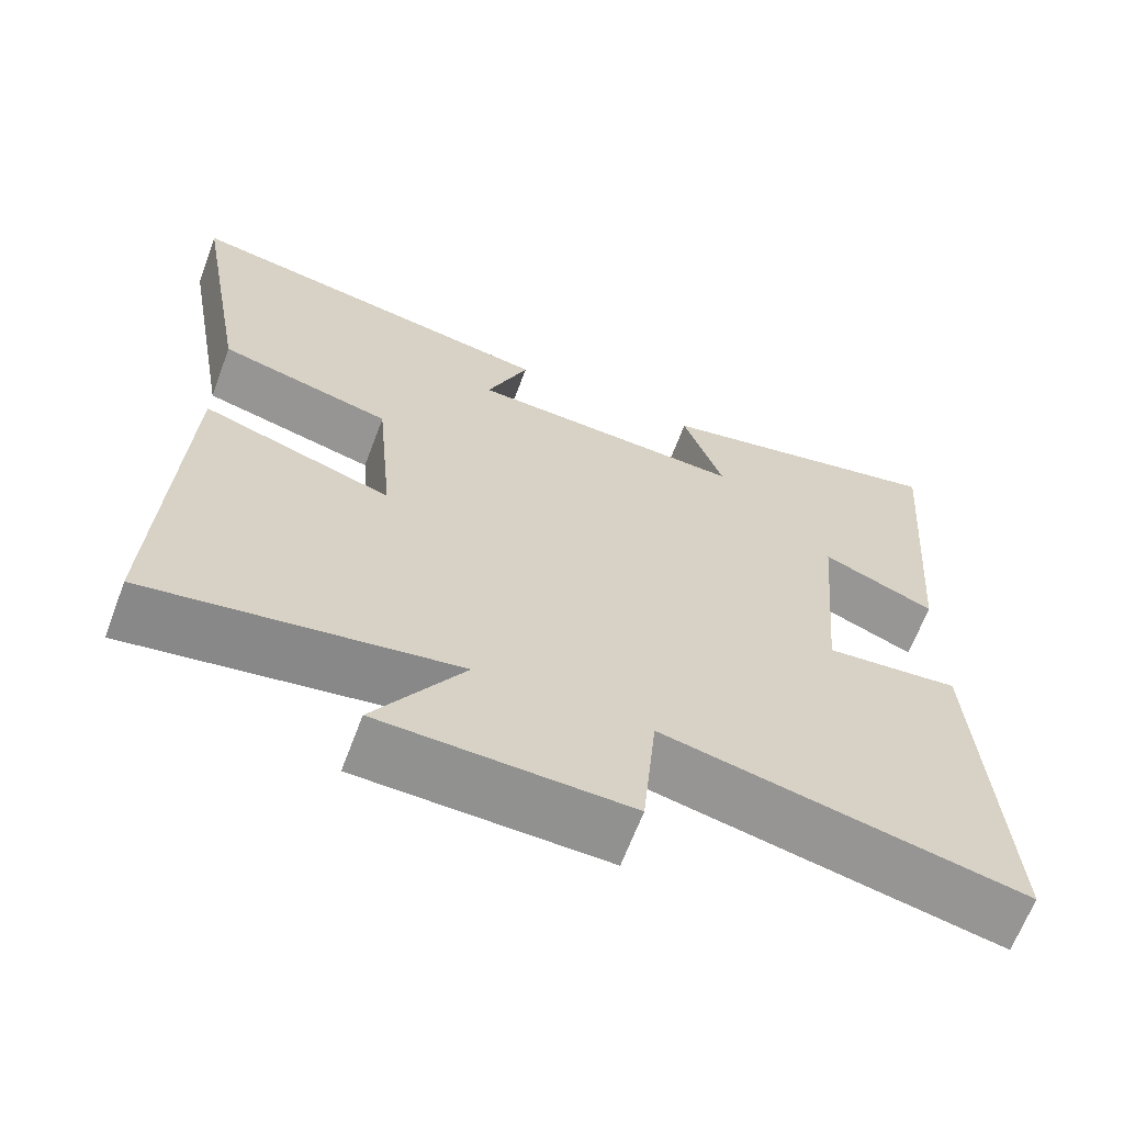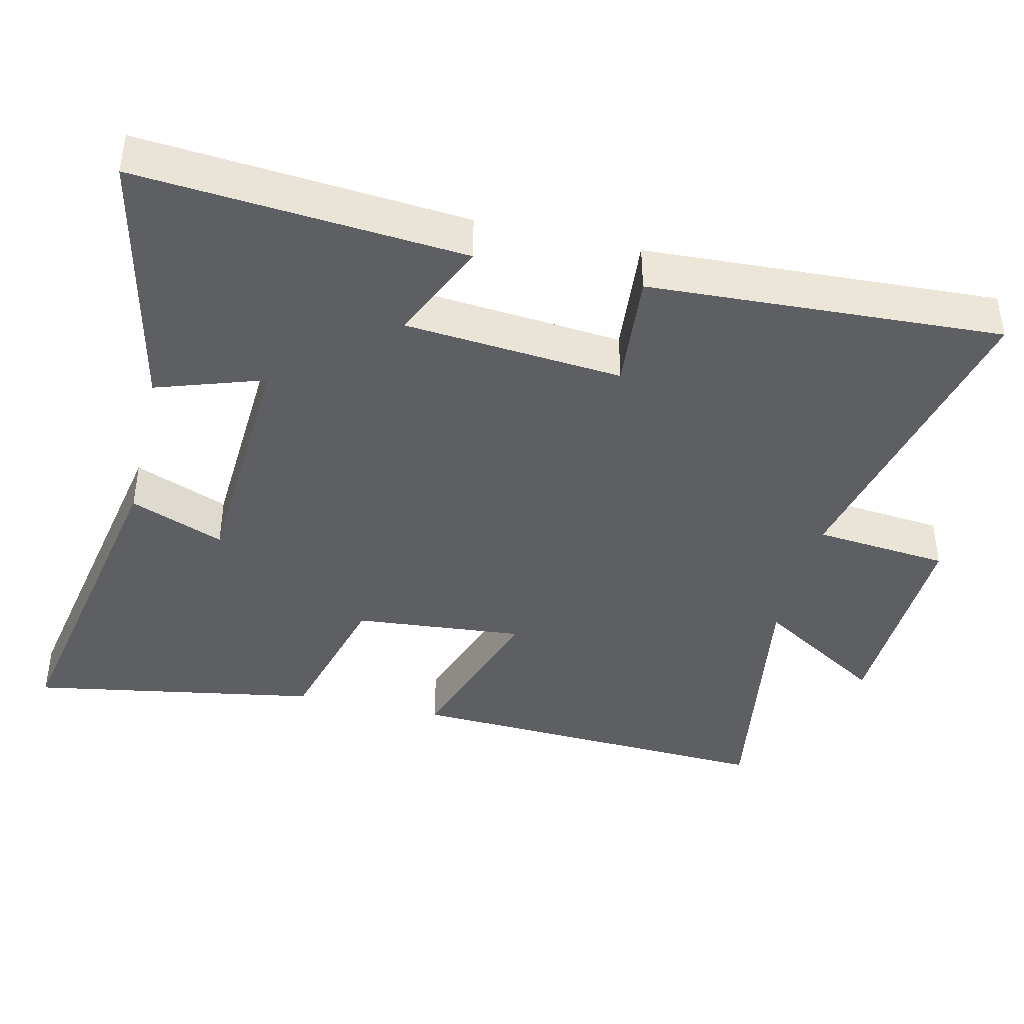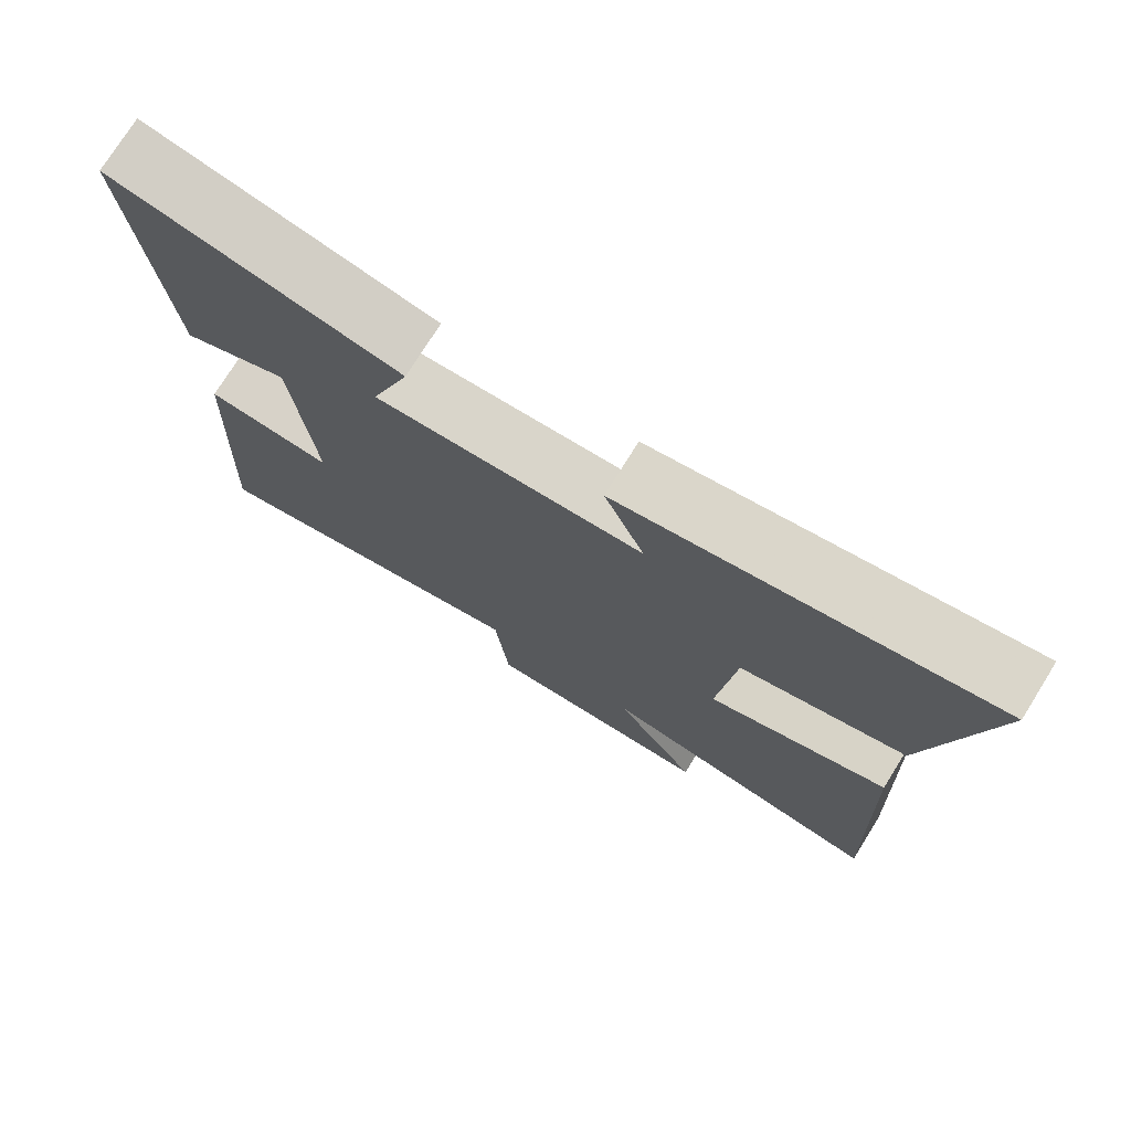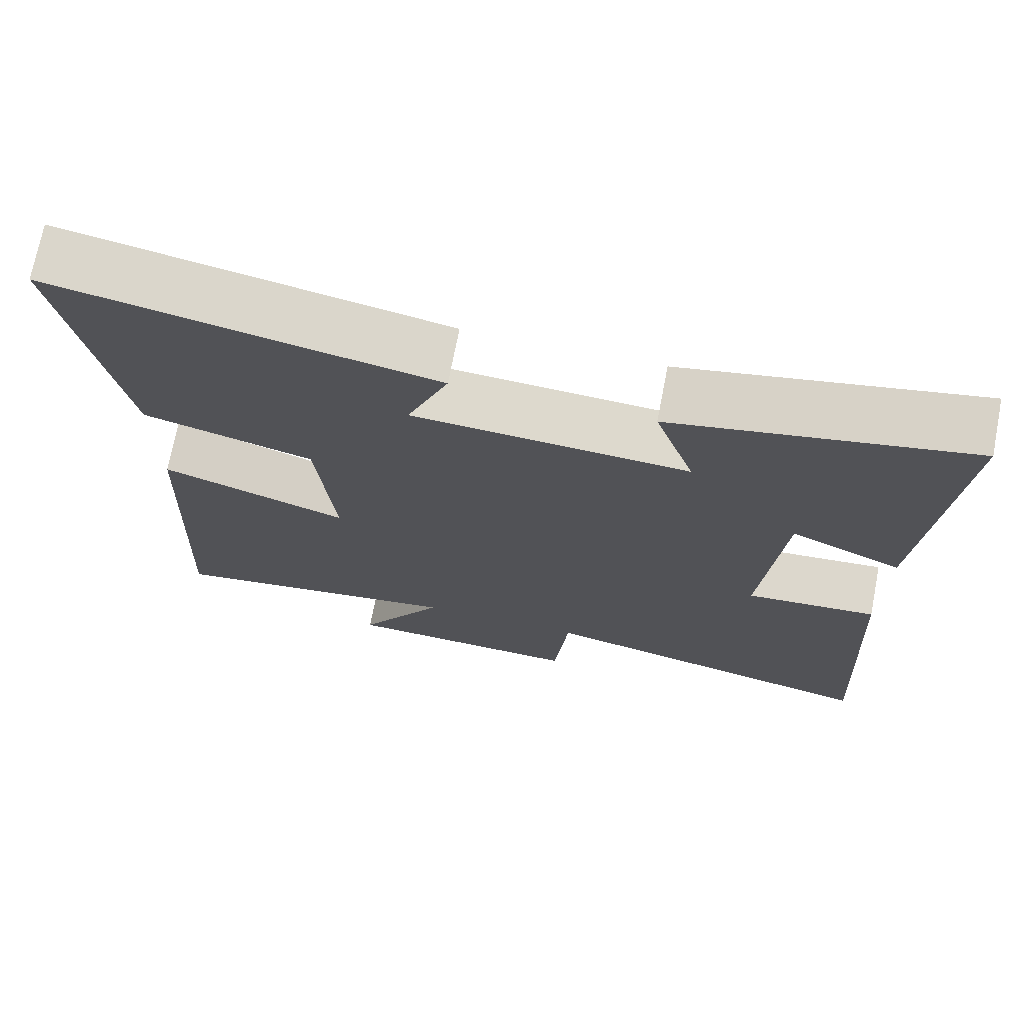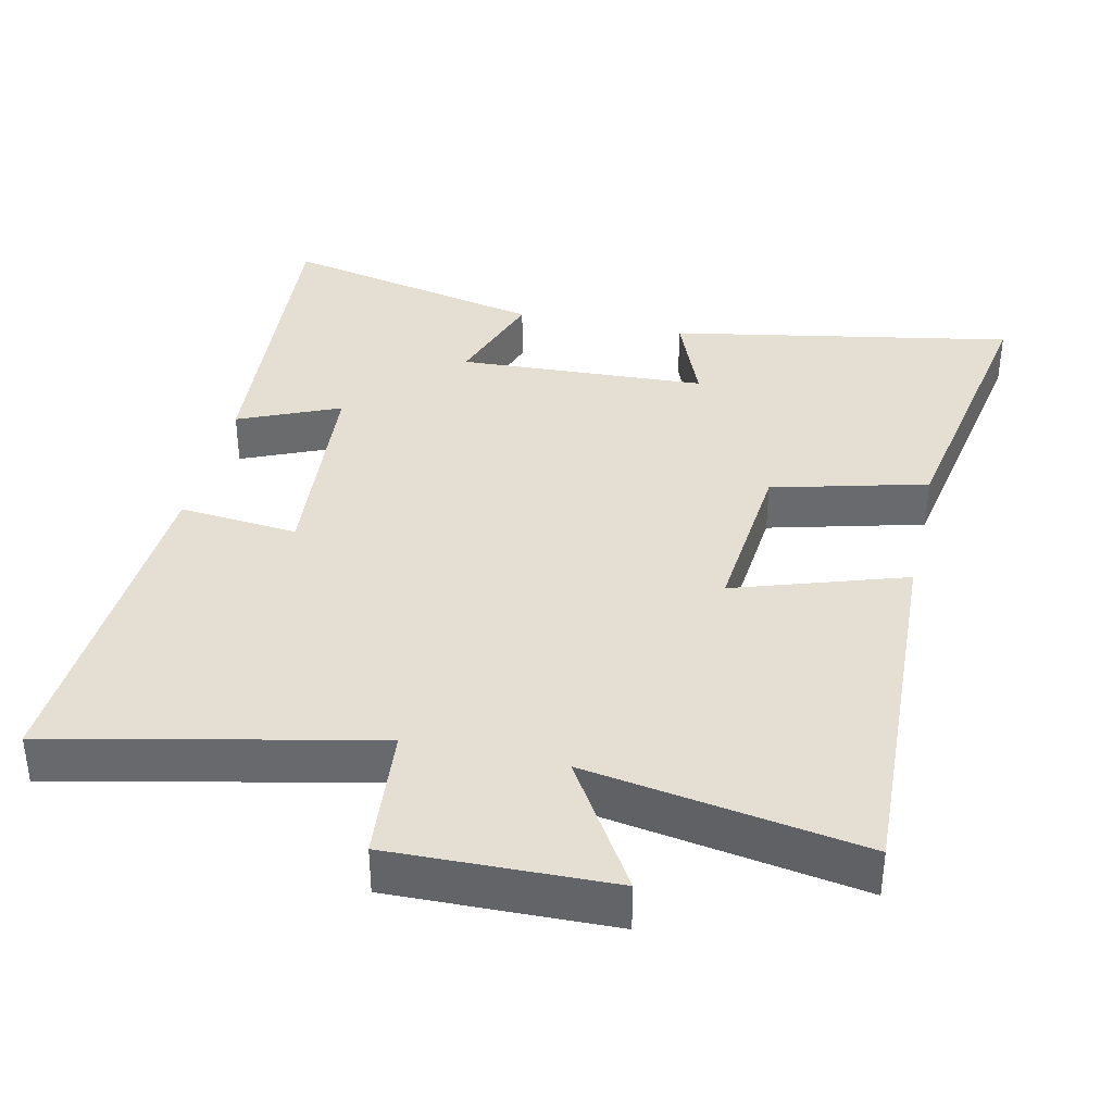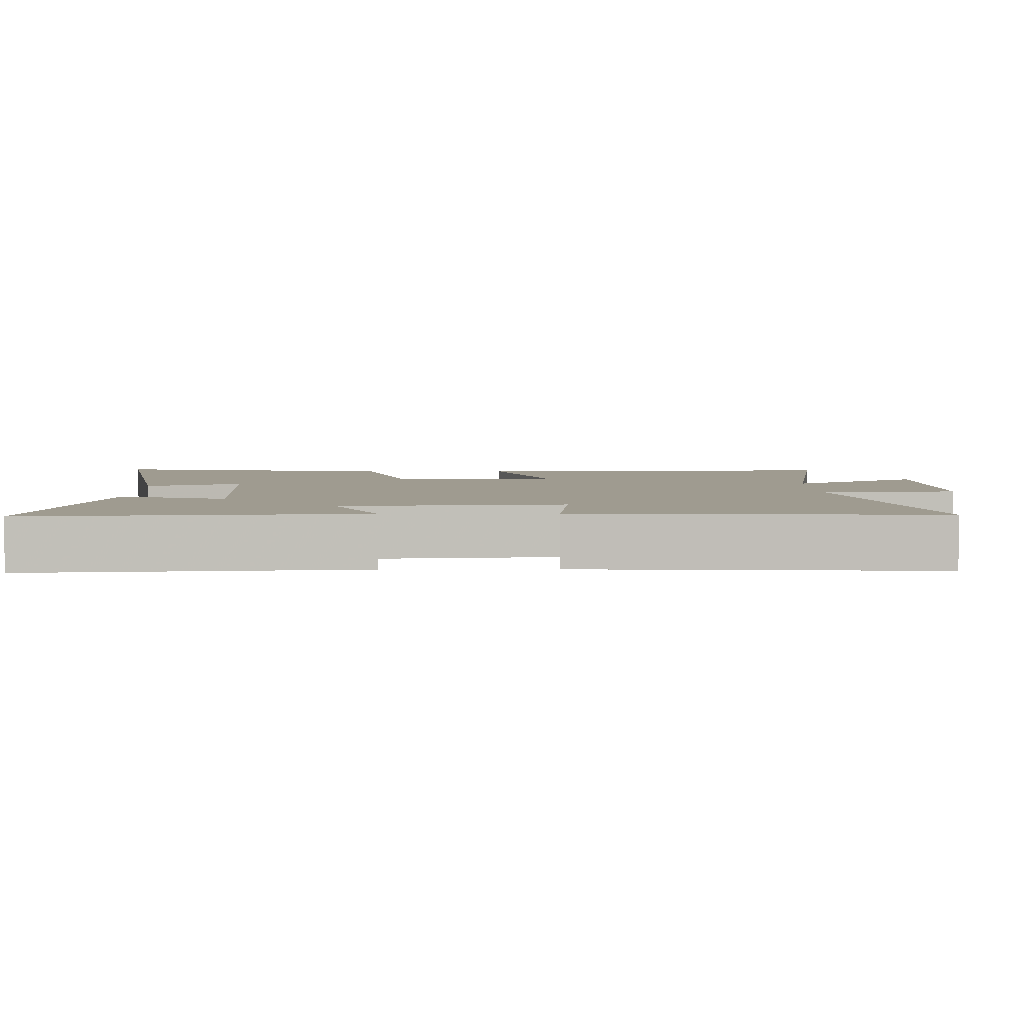
<metadata>
{"format":"obj","ext":"obj","renderer":"f3d","projection":"perspective","resolution":1024,"background":"white","views":[{"elev":-65.6,"azim":-20.6,"up":"+Z"},{"elev":-40.9,"azim":76.6,"up":"+Y"},{"elev":75.5,"azim":-148.0,"up":"+Z"},{"elev":72.0,"azim":11.0,"up":"+Z"},{"elev":37.1,"azim":-167.3,"up":"+Y"},{"elev":4.1,"azim":89.2,"up":"+Y"}]}
</metadata>
<code>
v -0.523 0.07 -0.564
v -0.5 0.07 -0.035
v -0.26 0.07 -0.114
v -0.282 0.07 0.126
v -0.5 0.07 0.183
v -0.572 0.07 0.59
v -0.087 0.07 0.5
v -0.14 0.07 0.367
v 0.212 0.07 0.349
v 0.161 0.07 0.5
v 0.537 0.07 0.583
v 0.5 0.07 0.125
v 0.358 0.07 0.187
v 0.332 0.07 -0.119
v 0.5 0.07 -0.103
v 0.527 0.07 -0.598
v 0.079 0.07 -0.5
v 0.061 0.07 -0.69
v -0.249 0.07 -0.682
v -0.137 0.07 -0.5
v -0.523 0 -0.564
v -0.5 0 -0.035
v -0.26 0 -0.114
v -0.282 0 0.126
v -0.5 0 0.183
v -0.572 0 0.59
v -0.087 0 0.5
v -0.14 0 0.367
v 0.212 0 0.349
v 0.161 0 0.5
v 0.537 0 0.583
v 0.5 0 0.125
v 0.358 0 0.187
v 0.332 0 -0.119
v 0.5 0 -0.103
v 0.527 0 -0.598
v 0.079 0 -0.5
v 0.061 0 -0.69
v -0.249 0 -0.682
v -0.137 0 -0.5
f 17 18 19 20
f 14 15 16 17
f 13 14 17 20
f 11 12 13
f 10 11 13
f 9 10 13
f 8 9 13 20
f 6 7 8
f 5 6 8
f 4 5 8
f 3 4 8 20
f 1 2 3 20
f 40 39 38 37
f 37 36 35 34
f 40 37 34 33
f 33 32 31
f 33 31 30
f 33 30 29
f 40 33 29 28
f 28 27 26
f 28 26 25
f 28 25 24
f 40 28 24 23
f 40 23 22 21
f 1 21 22 2
f 2 22 23 3
f 3 23 24 4
f 4 24 25 5
f 5 25 26 6
f 6 26 27 7
f 7 27 28 8
f 8 28 29 9
f 9 29 30 10
f 10 30 31 11
f 11 31 32 12
f 12 32 33 13
f 13 33 34 14
f 14 34 35 15
f 15 35 36 16
f 16 36 37 17
f 17 37 38 18
f 18 38 39 19
f 19 39 40 20
f 20 40 21 1

</code>
